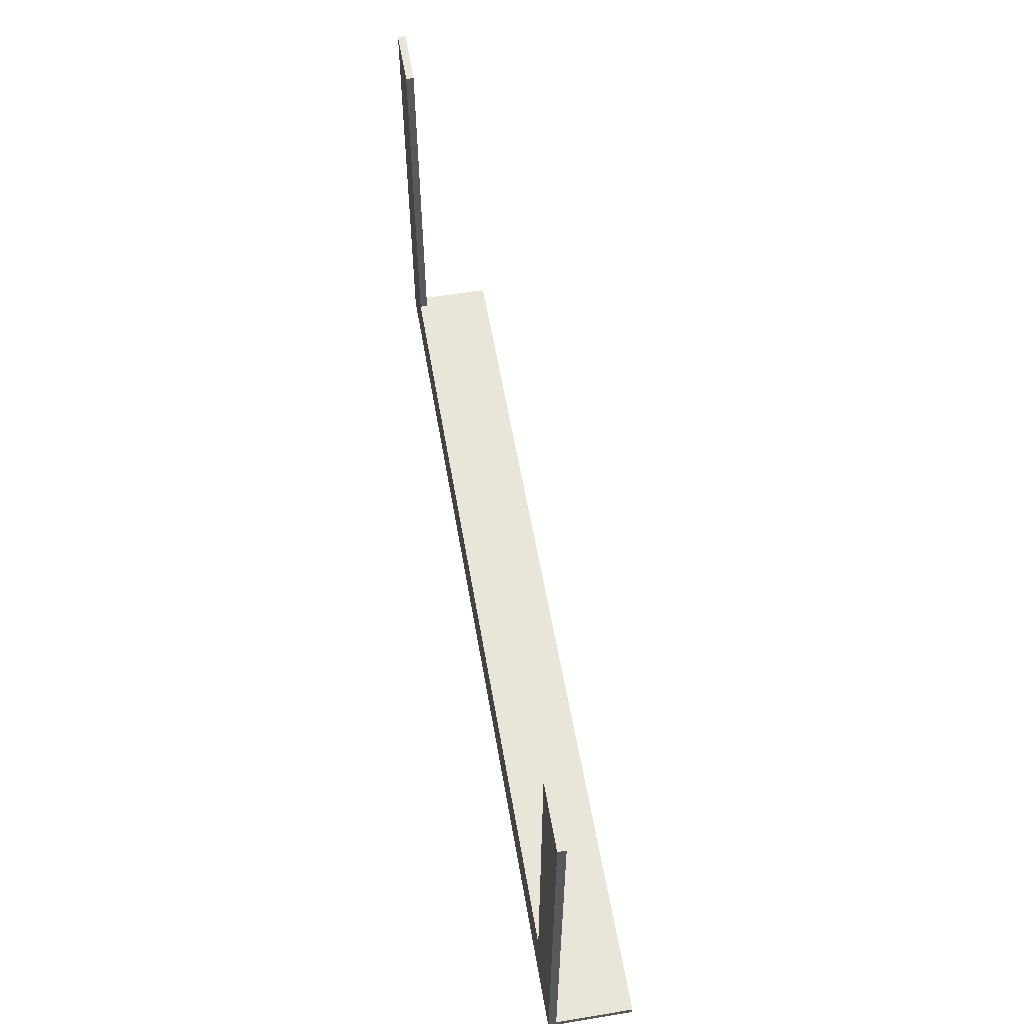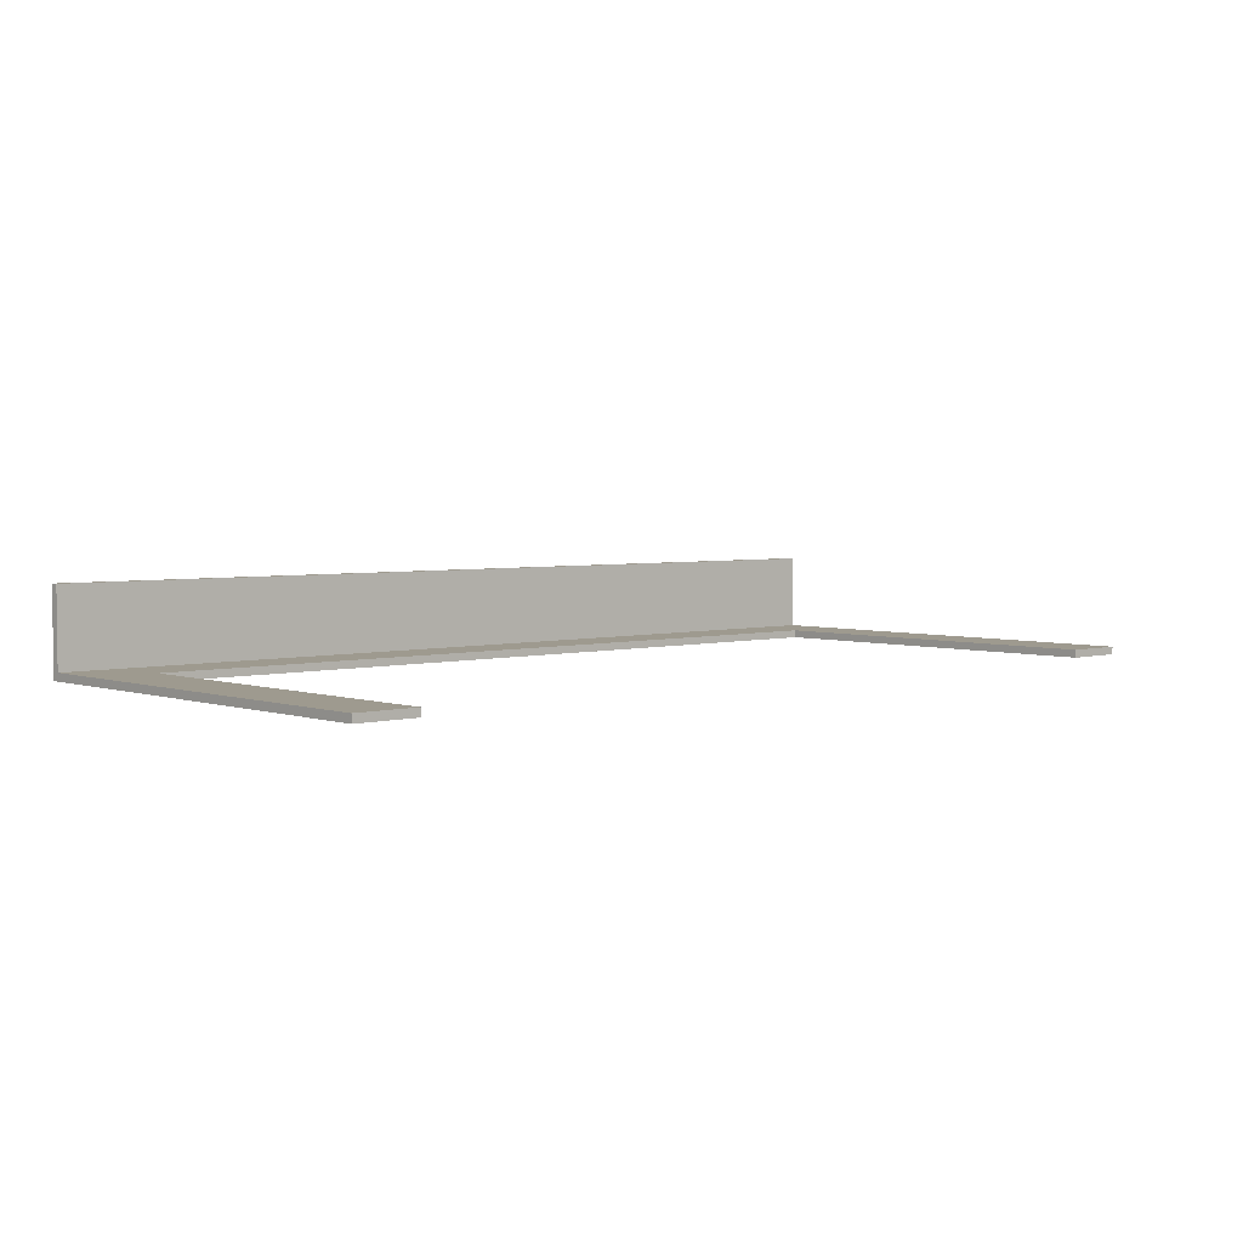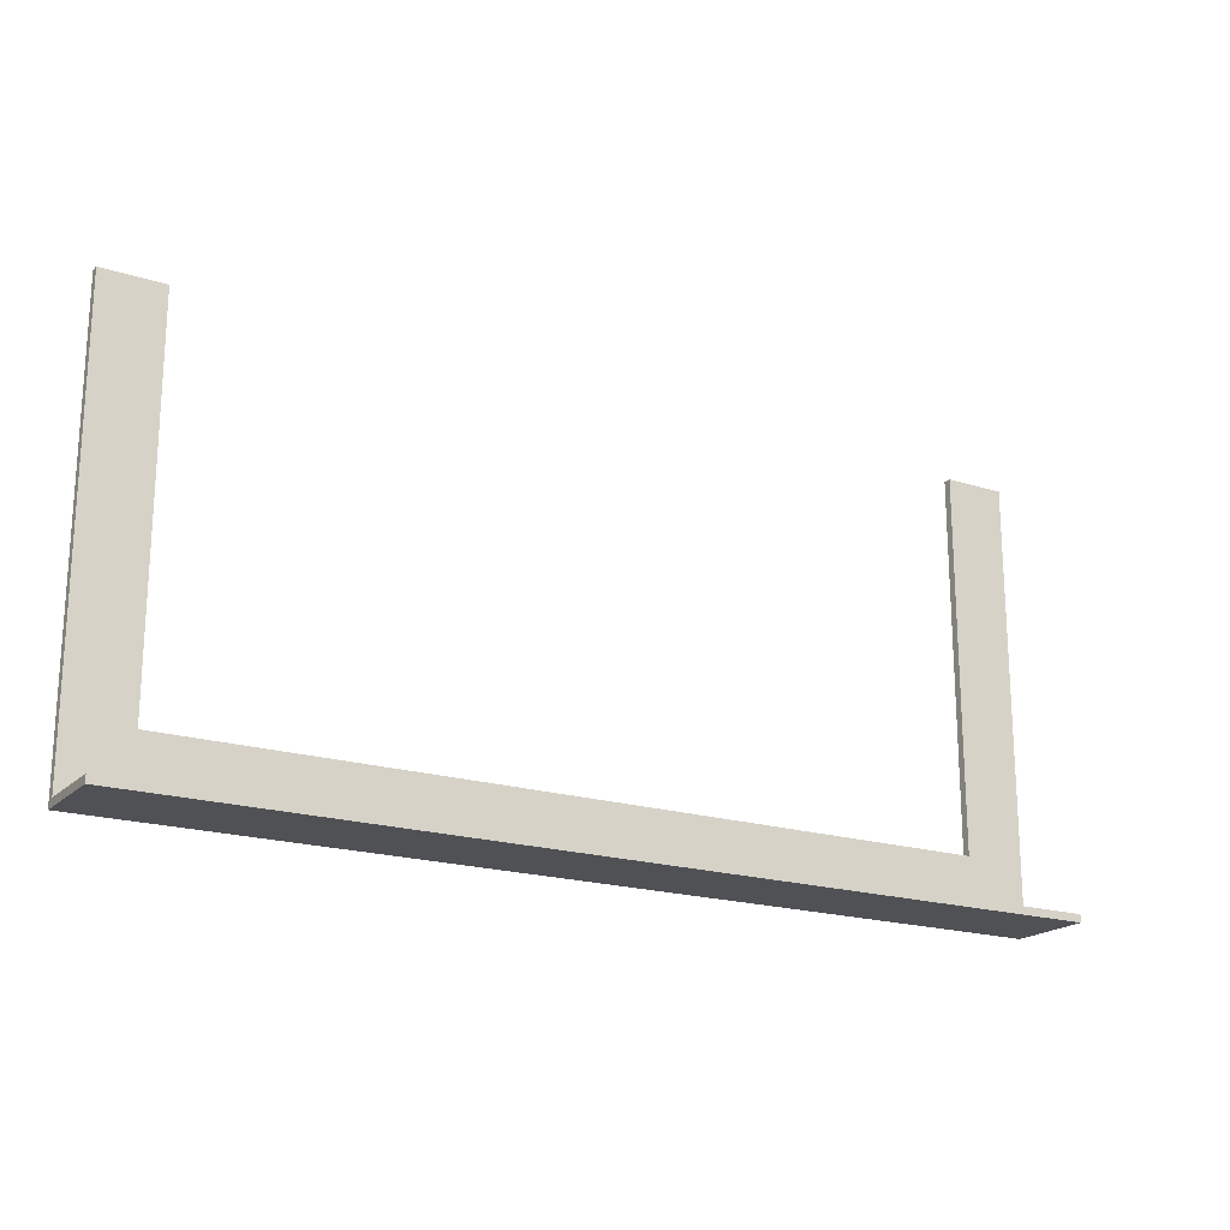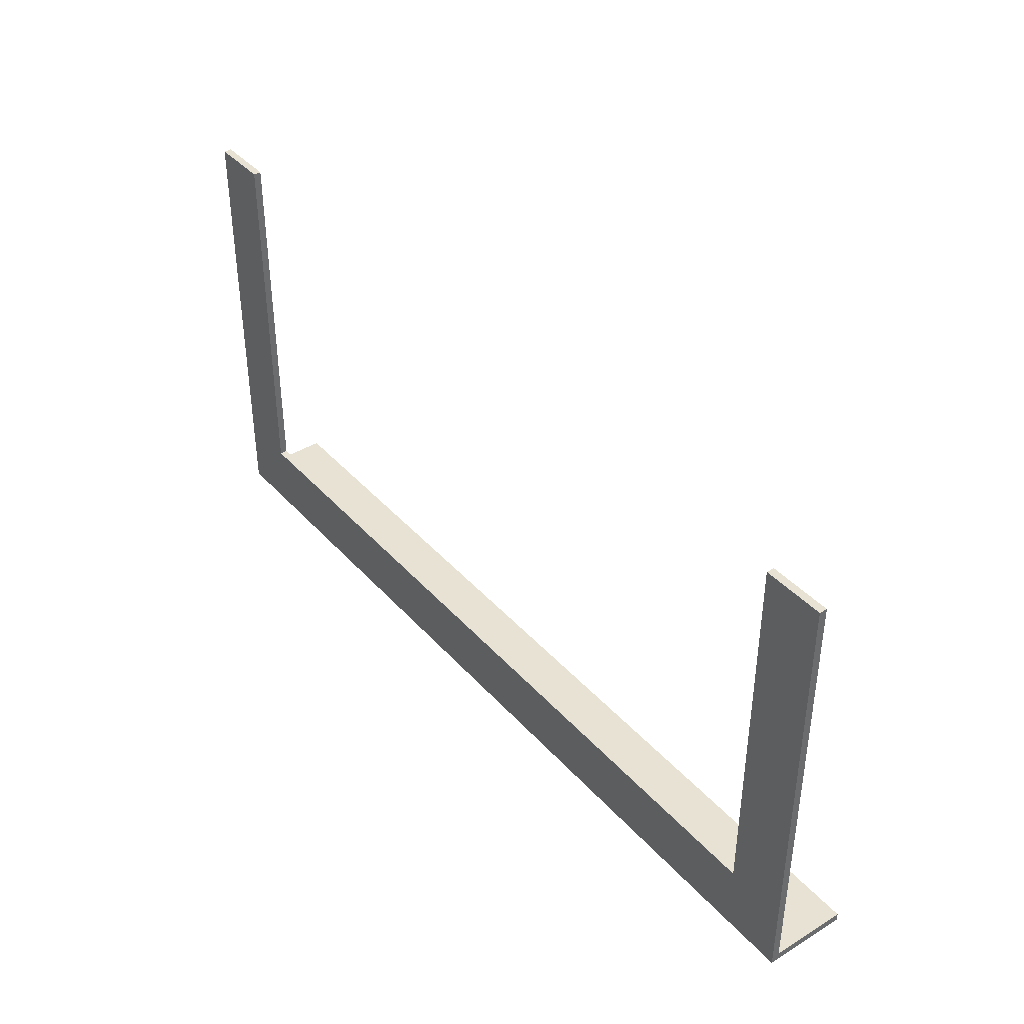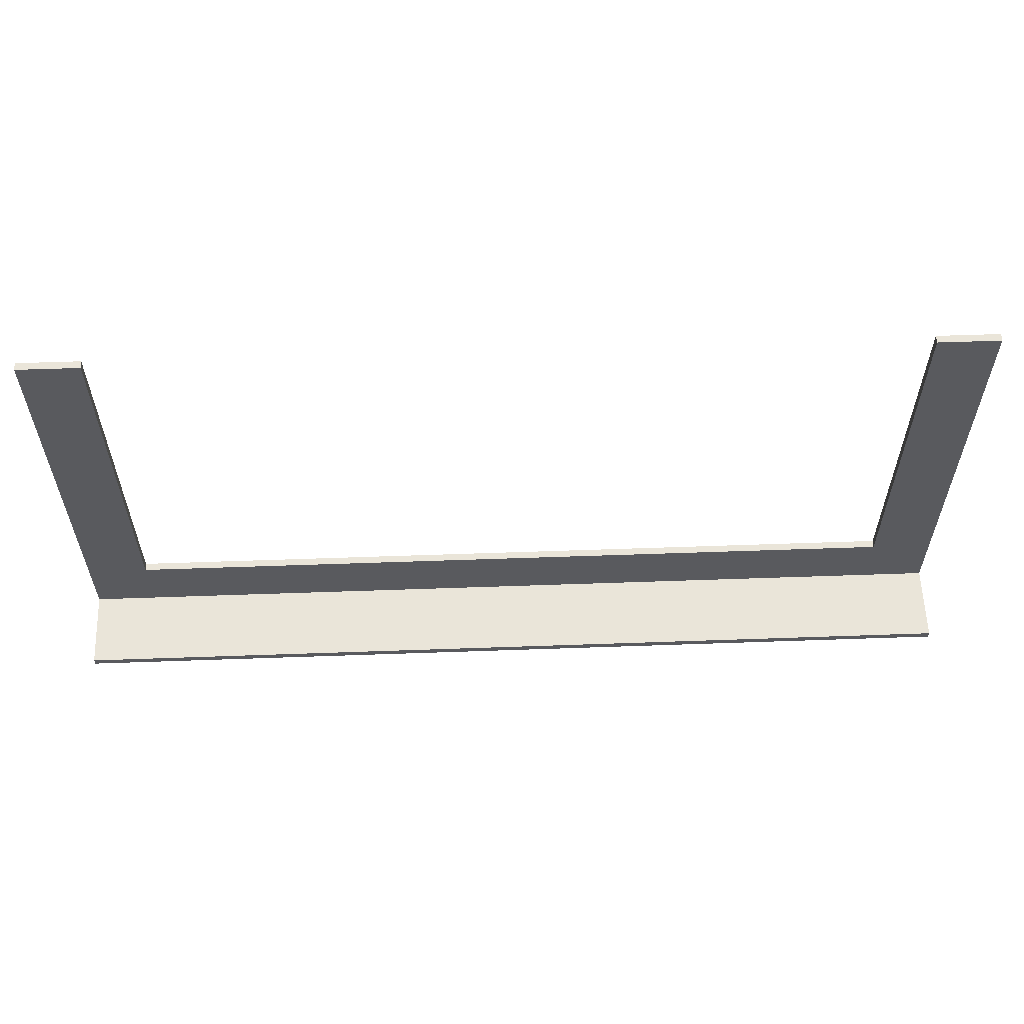
<metadata>
{"format":"obj","ext":"obj","renderer":"f3d","projection":"perspective","resolution":1024,"background":"white","views":[{"elev":57.7,"azim":80.3,"up":"+Z"},{"elev":3.7,"azim":-42.2,"up":"+Y"},{"elev":-19.5,"azim":149.4,"up":"+Z"},{"elev":39.7,"azim":53.0,"up":"+Z"},{"elev":58.4,"azim":177.9,"up":"+Z"}]}
</metadata>
<code>
o Cube_Cube.001
v -30 -1 -38.5
v -30 1 -38.5
v -30 -1.2 -38.7
v -30 1 -38.5
v -30 -1 -38.5
v -30 1 -38.5
v -30 -1 -38.5
v -30 1 -38.5
v -30 -1 -38.5
v -30 -1 -38.5
v -30 1 -38.7
v -30 -1.2 -38.7
v -30 1 -38.7
v 30 4 -39
v -30 1 -38.5
v -30 -1 -38.5
v -30 -1.5 -39
v -30 4 -39
v -30 -1 -38.5
v -30 4 -38.5
v 30 -1 -38.5
v 30 4 -38.5
v -30 -1 -38.5
v 30 -1.5 -39
v -26 -1 -34.47
v -26 -1.5 -34.47
v 26 -1.5 -34.47
v 26 -1 -34.47
v 30 -1 -10
v 30 -1.5 -10
v 26 -1.5 -10
v 26 -1 -10
v -30 -1 -10
v -30 -1.5 -10
v -26 -1.5 -10
v -26 -1 -10
f 1 2 4
f 5 4 6
f 7 6 8
f 8 19 10
f 15 10 23
f 23 18 17
f 18 14 24
f 20 22 14
f 23 21 22
f 10 1 23
f 26 17 24
f 19 1 10
f 32 31 30
f 24 21 30
f 35 36 33
f 21 25 28
f 35 26 25
f 28 25 26
f 28 27 31
f 5 1 4
f 7 5 6
f 9 7 8
f 15 8 10
f 20 15 23
f 34 33 23
f 23 20 18
f 17 34 23
f 17 18 24
f 18 20 14
f 20 23 22
f 26 35 34
f 30 31 27
f 26 34 17
f 24 30 27
f 27 26 24
f 29 32 30
f 24 14 21
f 29 30 21
f 14 22 21
f 34 35 33
f 23 33 25
f 32 29 28
f 33 36 25
f 28 29 21
f 21 23 25
f 36 35 25
f 27 28 26
f 32 28 31
l 13 11
l 12 3
l 9 19
l 16 1
l 33 1

</code>
